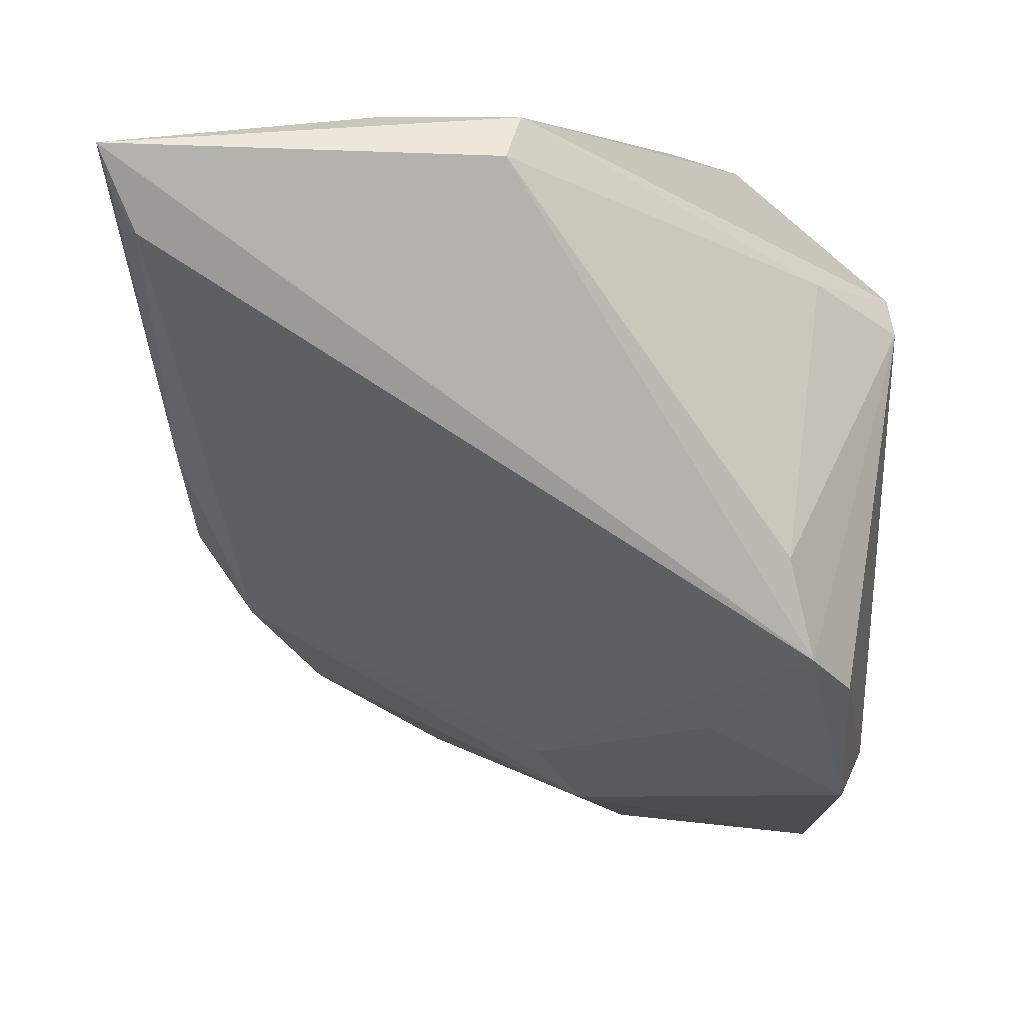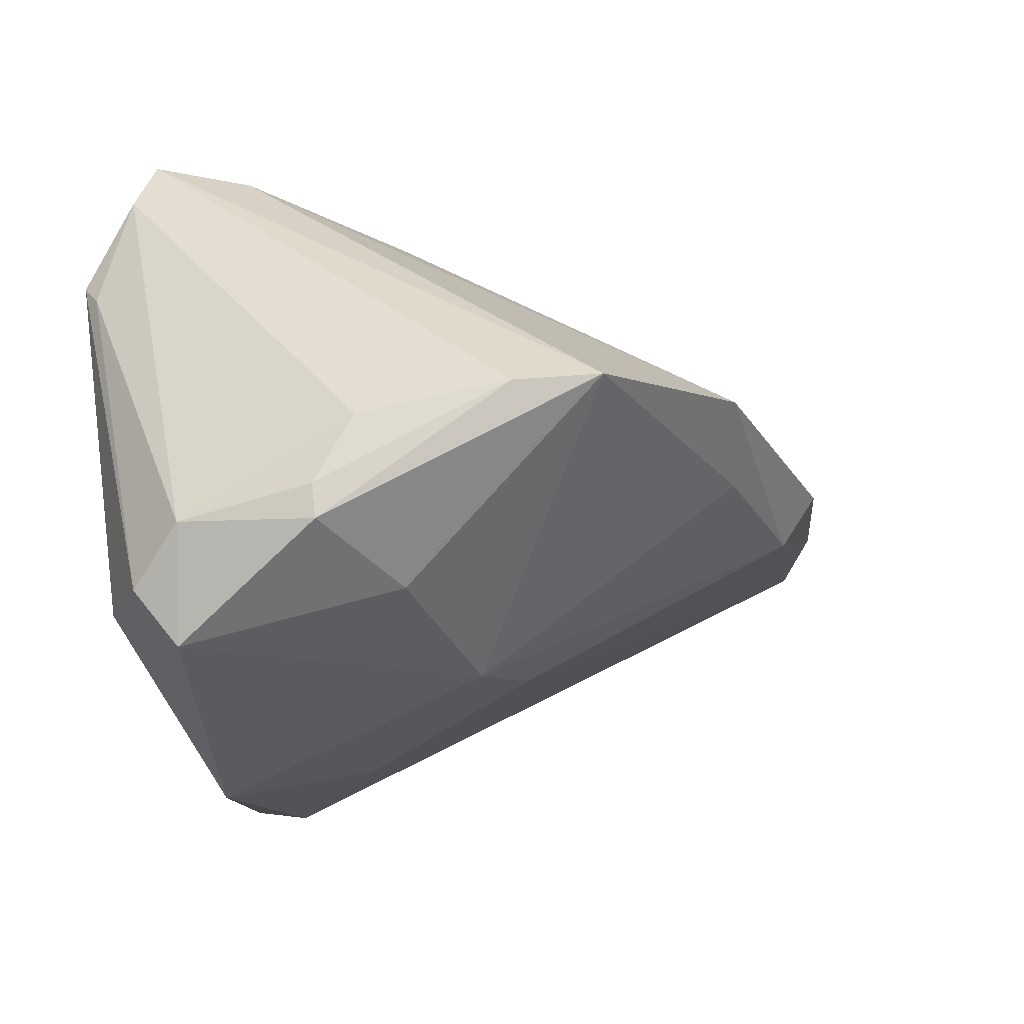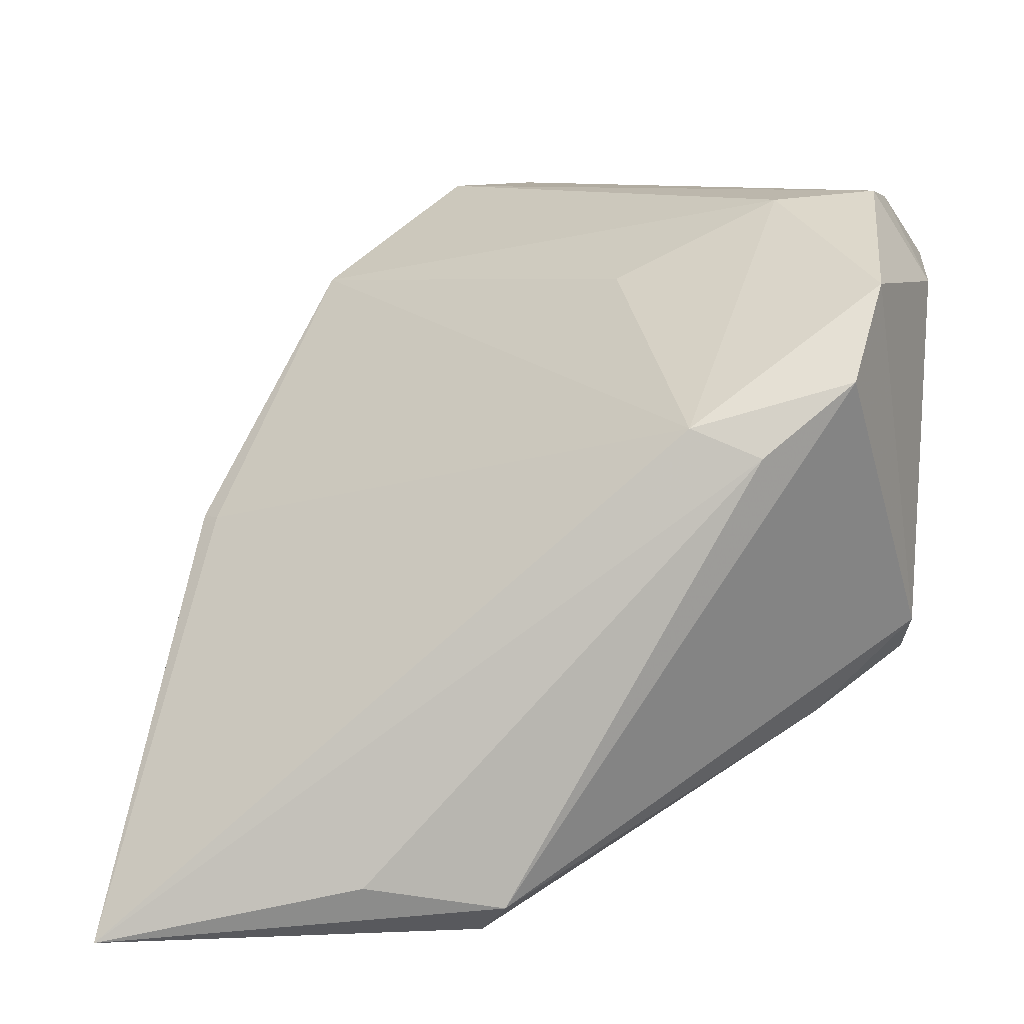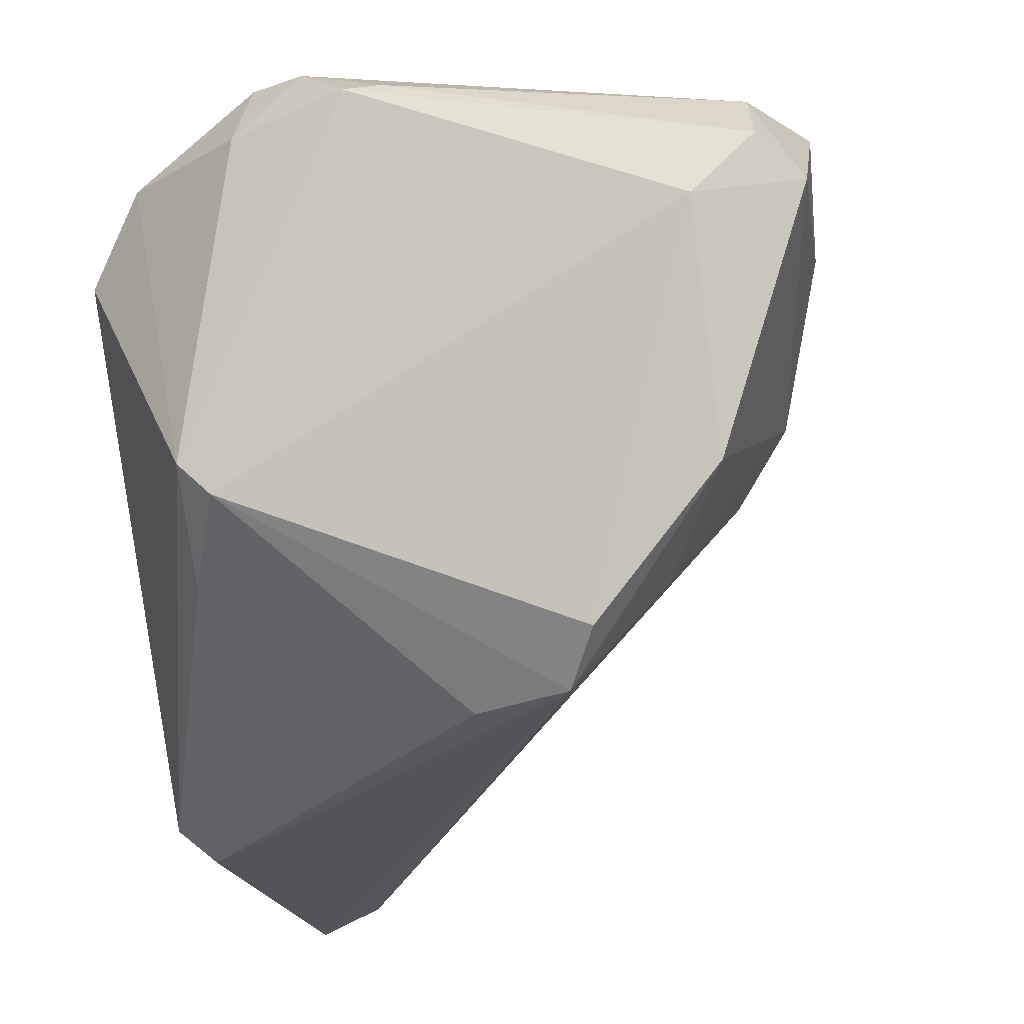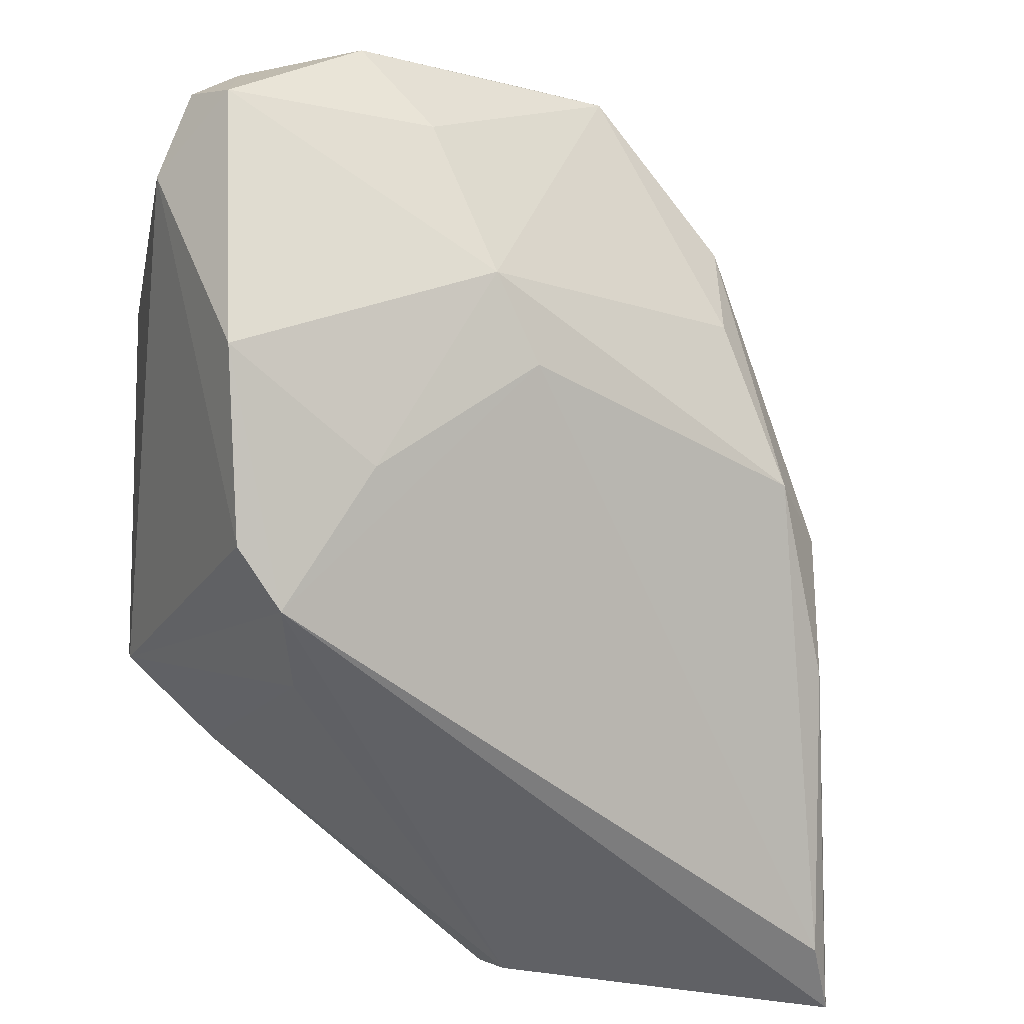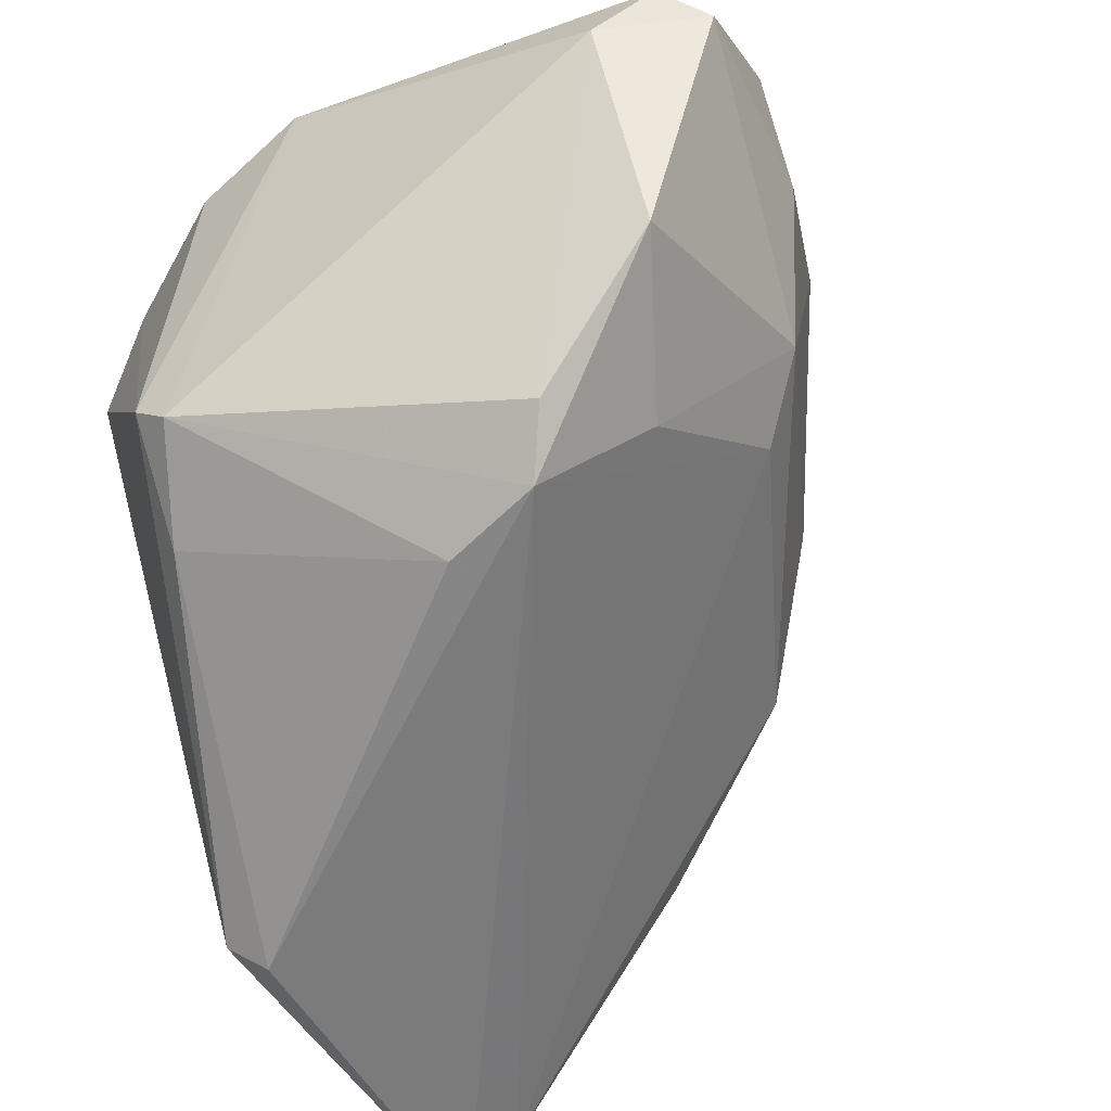
<metadata>
{"format":"obj","ext":"obj","renderer":"f3d","projection":"perspective","resolution":1024,"background":"white","views":[{"elev":4.0,"azim":171.0,"up":"+Y"},{"elev":33.7,"azim":-8.9,"up":"+Z"},{"elev":9.1,"azim":174.8,"up":"+Z"},{"elev":-22.5,"azim":-74.3,"up":"+Z"},{"elev":-43.3,"azim":-11.4,"up":"+Z"},{"elev":-54.8,"azim":-59.3,"up":"+Z"}]}
</metadata>
<code>
v -0.03898 0.02006 0.0392
v -0.02848 0.01625 0.0381
v 0.03716 -0.002367 -0.0002705
v 0.03985 0.007244 -0.01333
v 0.02111 -0.02234 0.02689
v 0.03106 -0.01145 -0.0004918
v 0.04677 0.03539 -0.03695
v -0.02793 -0.01421 -0.03298
v -0.03637 0.03517 0.02975
v -0.005358 -0.03394 0.03896
v -0.03995 -0.03739 0.02757
v 0.04433 0.03125 -0.03703
v -0.02504 -0.00293 -0.03369
v 0.004668 0.04358 -0.03555
v -0.04746 -0.0324 0.01311
v -0.02137 -0.03419 0.03665
v 0.006805 0.0393 -0.0392
v -0.02635 -0.03944 0.03219
v 0.02188 -0.0212 0.01518
v 0.004184 -0.03343 0.03853
v -0.01741 -0.04087 0.01937
v -0.04318 0.02102 -0.01284
v -0.01071 0.01422 0.02911
v 0.01973 0.04358 -0.03296
v -0.008792 -0.03521 0.002642
v -0.03733 -0.03293 -0.01272
v -0.04488 -0.03891 0.02069
v 0.04819 0.04017 -0.0392
v -0.01974 -0.02356 -0.01871
v 0.03566 -8.874e-05 -0.0001618
v -0.04819 0.005761 0.03153
v -0.03207 0.02673 -0.01897
v -0.0335 -0.01814 -0.02804
v -0.04203 0.01305 0.03831
v -0.002609 -0.02832 -0.003972
v -0.04091 -0.04358 0.01657
v -0.02219 0.04358 0.01219
v -0.02631 -0.04217 0.02978
v -0.04563 0.01963 0.029
v -0.04335 0.02505 -0.008928
v -0.04696 0.001828 0.03214
v -0.03227 0.04179 0.01994
v -0.01477 0.04165 0.01524
f 14 28 17
f 21 20 38
f 24 28 14
f 1 20 2
f 2 20 5
f 28 43 30
f 30 43 5
f 14 40 42
f 8 17 28
f 8 13 17
f 19 6 5
f 5 20 19
f 37 43 28
f 28 24 37
f 37 42 43
f 37 24 14
f 14 42 37
f 5 43 23
f 23 2 5
f 43 2 23
f 5 6 3
f 3 30 5
f 6 4 3
f 28 30 3
f 3 4 28
f 43 42 9
f 1 2 9
f 9 2 43
f 9 42 40
f 11 16 34
f 27 31 15
f 17 13 32
f 32 40 14
f 14 17 32
f 10 20 1
f 1 34 10
f 10 34 16
f 38 20 10
f 18 11 38
f 18 16 11
f 38 10 18
f 18 10 16
f 33 8 26
f 26 15 33
f 12 4 6
f 12 8 28
f 40 31 39
f 39 9 40
f 1 9 39
f 39 34 1
f 31 34 39
f 11 34 41
f 41 34 31
f 41 27 11
f 31 27 41
f 40 32 22
f 22 32 13
f 33 15 22
f 22 8 33
f 13 8 22
f 15 31 22
f 22 31 40
f 35 12 6
f 8 12 35
f 36 27 15
f 15 26 36
f 36 21 38
f 38 11 36
f 11 27 36
f 28 4 7
f 7 12 28
f 4 12 7
f 29 26 8
f 8 35 29
f 21 36 25
f 25 36 26
f 26 29 25
f 25 29 35
f 20 21 25
f 25 19 20
f 6 19 25
f 25 35 6

</code>
